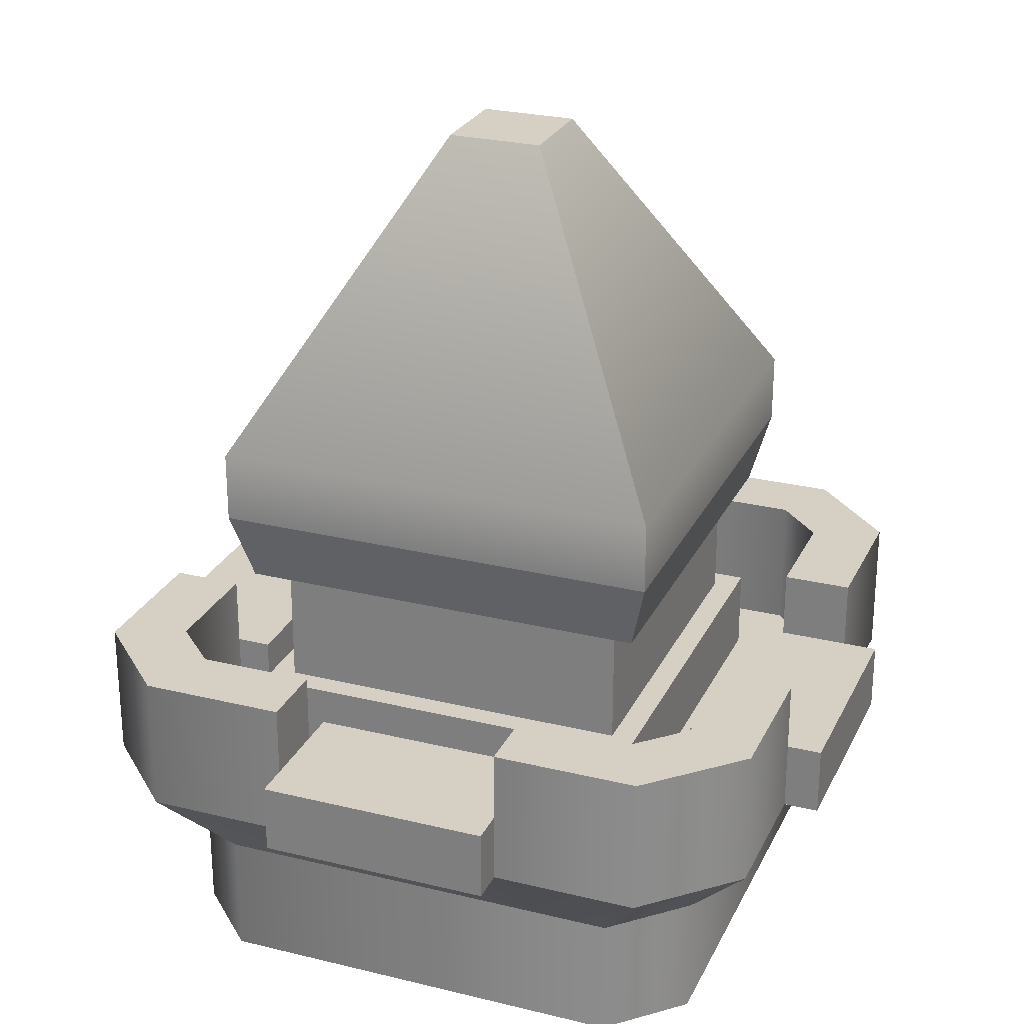
<metadata>
{"format":"obj","ext":"obj","renderer":"f3d","projection":"perspective","resolution":1024,"background":"white","views":[{"elev":26.1,"azim":21.2,"up":"+Y"}]}
</metadata>
<code>
g tower-square-roof-b
v -0.1668 0.5 -0.5 1 1 1
v -0.1668 0.4 -0.5 1 1 1
v -0.1668 0.5 -0.4 1 1 1
v -0.1668 0.4 -0.4 1 1 1
v 0.4 0.5 -0.3336 1 1 1
v 0.5 0.5 -0.1668 1 1 1
v 0.4 0.5 -0.1668 1 1 1
v 0.375 0.5 -0.5 1 1 1
v 0.5 0.5 -0.375 1 1 1
v 0.3336 0.5 -0.4 1 1 1
v 0.1668 0.5 -0.5 1 1 1
v 0.1668 0.5 -0.4 1 1 1
v 0.1668 0.4 -0.5 1 1 1
v 0.1668 0.4 -0.4 1 1 1
v -0.3336 0.3 0.4 1 1 1
v -0.1668 0.3 0.4 1 1 1
v -0.3336 0.5 0.4 1 1 1
v -0.1668 0.4 0.4 1 1 1
v -0.1668 0.5 0.4 1 1 1
v 0.3336 0.3 -0.4 1 1 1
v 0.1668 0.3 -0.4 1 1 1
v 0.4 0.3 0.1668 1 1 1
v 0.4 0.4 0.1668 1 1 1
v 0.4 0.3 0.3336 1 1 1
v 0.4 0.5 0.1668 1 1 1
v 0.4 0.5 0.3336 1 1 1
v 0.4 0.3 -0.3336 1 1 1
v -0.3336 0.5 -0.4 1 1 1
v -0.3336 0.3 -0.4 1 1 1
v -0.4 0.5 -0.3336 1 1 1
v -0.4 0.3 -0.3336 1 1 1
v -0.4 0.5 0.3336 1 1 1
v -0.4 0.3 0.3336 1 1 1
v 0.3336 0.3 0.4 1 1 1
v 0.3336 0.5 0.4 1 1 1
v -0.4 0.5 -0.1668 1 1 1
v -0.4 0.3 -0.1668 1 1 1
v -0.4 0.4 -0.1668 1 1 1
v 0.5 0.5 0.1668 1 1 1
v 0.5 0.5 0.375 1 1 1
v 0.375 0.5 0.5 1 1 1
v 0.1668 0.5 0.5 1 1 1
v 0.1668 0.5 0.4 1 1 1
v -0.4 0.5 0.1668 1 1 1
v -0.5 0.5 0.1668 1 1 1
v -0.5 0.5 0.375 1 1 1
v -0.375 0.5 0.5 1 1 1
v -0.1668 0.5 0.5 1 1 1
v -0.375 0.5 -0.5 1 1 1
v -0.5 0.5 -0.375 1 1 1
v -0.5 0.5 -0.1668 1 1 1
v -0.5 0.4 -0.1668 1 1 1
v -0.5 0.3 0.1668 1 1 1
v -0.5 0.4 0.1668 1 1 1
v -0.5 0.3 0.375 1 1 1
v 0.375 0.3 -0.5 1 1 1
v 0.5 0.3 -0.375 1 1 1
v -0.375 0.3 0.5 1 1 1
v -0.375 0.3 -0.5 1 1 1
v -0.1668 0.3 -0.5 1 1 1
v -0.5 0.3 -0.375 1 1 1
v 0.5 0.3 -0.1668 1 1 1
v 0.5 0.4 -0.1668 1 1 1
v 0.375 0.3 0.5 1 1 1
v 0.1668 0.3 0.5 1 1 1
v 0.1668 0.4 0.5 1 1 1
v 0.5 0.3 0.375 1 1 1
v 0.1668 0.4 0.4 1 1 1
v -0.4 0.4 0.1668 1 1 1
v -0.1668 0.4 0.5 1 1 1
v 0.5 0.4 0.1668 1 1 1
v 0.4 0.4 -0.1668 1 1 1
v 0.4 0 0.3 1 1 1
v 0.4 0 -0.3 1 1 1
v 0.3 0 0.4 1 1 1
v 0.3 0 -0.4 1 1 1
v -0.3 0 0.4 1 1 1
v -0.3 0 -0.4 1 1 1
v -0.4 0 0.3 1 1 1
v -0.4 0 -0.3 1 1 1
v 0.4 0.18 -0.3 1 1 1
v 0.4 0.18 0.3 1 1 1
v -0.4 0.18 -0.3 1 1 1
v -0.4 0.18 0.3 1 1 1
v -0.3 0.18 -0.4 1 1 1
v 0.3 0.18 -0.4 1 1 1
v -0.3 0.18 0.4 1 1 1
v 0.3 0.18 0.4 1 1 1
v -0.1668 0.3 0.5 1 1 1
v -0.5 0.3 -0.1668 1 1 1
v 0.5 0.3 0.1668 1 1 1
v 0.1668 0.3 -0.5 1 1 1
v 0.4 0.3 -0.1668 1 1 1
v -0.1668 0.3 -0.4 1 1 1
v -0.4 0.3 0.1668 1 1 1
v 0.1668 0.3 0.4 1 1 1
v 0.06802 1.239 -0.06802 1 1 1
v 0.06802 1.239 0.06802 1 1 1
v -0.06802 1.239 -0.06802 1 1 1
v -0.06802 1.239 0.06802 1 1 1
v 0.3225 0.8 0.3225 1 1 1
v -0.3225 0.8 0.3225 1 1 1
v -0.3225 0.8 -0.3225 1 1 1
v 0.3225 0.8 -0.3225 1 1 1
v 0.3225 0.7 0.3225 1 1 1
v -0.3225 0.7 0.3225 1 1 1
v 0.3225 0.7 -0.3225 1 1 1
v -0.3225 0.7 -0.3225 1 1 1
v 0.1668 0.4 -0.55 1 1 1
v -0.1668 0.4 -0.55 1 1 1
v 0.1668 0.4 -0.35 1 1 1
v -0.1668 0.4 -0.35 1 1 1
v -0.35 0.4 -0.1668 1 1 1
v -0.35 0.4 0.1668 1 1 1
v -0.55 0.4 -0.1668 1 1 1
v -0.55 0.4 0.1668 1 1 1
v 0.1668 0.4 0.35 1 1 1
v -0.1668 0.4 0.35 1 1 1
v 0.1668 0.4 0.55 1 1 1
v -0.1668 0.4 0.55 1 1 1
v 0.55 0.4 -0.1668 1 1 1
v 0.55 0.4 0.1668 1 1 1
v 0.35 0.4 -0.1668 1 1 1
v 0.35 0.4 0.1668 1 1 1
v 0.1668 0.3 0.55 1 1 1
v -0.1668 0.3 0.55 1 1 1
v -0.55 0.3 -0.1668 1 1 1
v -0.55 0.3 0.1668 1 1 1
v 0.55 0.3 -0.1668 1 1 1
v 0.55 0.3 0.1668 1 1 1
v -0.1668 0.3 -0.55 1 1 1
v 0.1668 0.3 -0.55 1 1 1
v 0.258 0.6 -0.258 1 1 1
v 0.258 0.6 0.258 1 1 1
v -0.258 0.6 -0.258 1 1 1
v -0.258 0.6 0.258 1 1 1
v -0.258 0.3 -0.258 1 1 1
v 0.258 0.3 -0.258 1 1 1
v -0.258 0.3 0.258 1 1 1
v 0.258 0.3 0.258 1 1 1
v 0.2967 0.6 -0.2967 1 1 1
v 0.2967 0.6 0.2967 1 1 1
v -0.2967 0.6 -0.2967 1 1 1
v -0.2967 0.6 0.2967 1 1 1
v 0.35 0.3 -0.1668 1 1 1
v 0.35 0.3 0.1668 1 1 1
v 0.1668 0.3 -0.35 1 1 1
v 0.1668 0.3 0.35 1 1 1
v -0.1668 0.3 -0.35 1 1 1
v -0.1668 0.3 0.35 1 1 1
v -0.35 0.3 -0.1668 1 1 1
v -0.35 0.3 0.1668 1 1 1
v -0.2926 0.3 -0.2926 1 1 1
v 0.2926 0.3 -0.2926 1 1 1
v -0.2926 0.417 -0.2926 1 1 1
v 0.2926 0.417 -0.2926 1 1 1
v 0.2926 0.417 0.2926 1 1 1
v -0.2926 0.417 0.2926 1 1 1
v -0.2926 0.3 0.2926 1 1 1
v 0.2926 0.3 0.2926 1 1 1
f 3 2 1
f 2 3 4
f 1 2 3
f 4 3 2
f 7 6 5
f 6 8 5
f 8 6 9
f 5 8 10
f 10 8 11
f 10 11 12
f 5 6 7
f 5 8 6
f 9 6 8
f 10 8 5
f 11 8 10
f 12 11 10
f 14 11 13
f 11 14 12
f 13 11 14
f 12 14 11
f 17 16 15
f 16 17 18
f 18 17 19
f 15 16 17
f 18 17 16
f 19 17 18
f 10 21 20
f 21 10 14
f 14 10 12
f 20 21 10
f 14 10 21
f 12 10 14
f 24 23 22
f 23 24 25
f 25 24 26
f 22 23 24
f 25 24 23
f 26 24 25
f 27 10 20
f 10 27 5
f 20 10 27
f 5 27 10
f 30 29 28
f 29 30 31
f 28 29 30
f 31 30 29
f 17 33 32
f 33 17 15
f 32 33 17
f 15 17 33
f 34 26 24
f 26 34 35
f 24 26 34
f 35 34 26
f 36 31 30
f 31 36 37
f 37 36 38
f 30 31 36
f 37 36 31
f 38 36 37
f 25 40 39
f 40 25 26
f 40 26 41
f 41 26 35
f 41 35 42
f 42 35 43
f 39 40 25
f 26 25 40
f 41 26 40
f 35 26 41
f 42 35 41
f 43 35 42
f 45 32 44
f 46 32 45
f 47 32 46
f 47 17 32
f 48 17 47
f 17 48 19
f 44 32 45
f 45 32 46
f 46 32 47
f 32 17 47
f 47 17 48
f 19 48 17
f 49 3 1
f 3 49 28
f 28 49 30
f 30 49 50
f 30 50 36
f 36 50 51
f 1 3 49
f 28 49 3
f 30 49 28
f 50 49 30
f 36 50 30
f 51 50 36
f 36 52 38
f 52 36 51
f 38 52 36
f 51 36 52
f 55 54 53
f 54 55 45
f 45 55 46
f 53 54 55
f 45 55 54
f 46 55 45
f 9 56 8
f 56 9 57
f 8 56 9
f 57 9 56
f 58 46 55
f 46 58 47
f 55 46 58
f 47 58 46
f 49 60 59
f 60 49 2
f 2 49 1
f 59 60 49
f 2 49 60
f 1 49 2
f 61 49 59
f 49 61 50
f 59 49 61
f 50 61 49
f 6 57 9
f 57 6 62
f 62 6 63
f 9 57 6
f 62 6 57
f 63 6 62
f 41 65 64
f 65 41 66
f 66 41 42
f 64 65 41
f 66 41 65
f 42 41 66
f 41 67 40
f 67 41 64
f 40 67 41
f 64 41 67
f 66 43 68
f 43 66 42
f 68 43 66
f 42 66 43
f 45 69 54
f 69 45 44
f 54 69 45
f 44 45 69
f 48 18 19
f 18 48 70
f 19 18 48
f 70 48 18
f 25 71 23
f 71 25 39
f 23 71 25
f 39 25 71
f 6 72 63
f 72 6 7
f 63 72 6
f 7 6 72
f 75 74 73
f 74 75 76
f 76 75 77
f 76 77 78
f 78 77 79
f 78 79 80
f 73 74 75
f 76 75 74
f 77 75 76
f 78 77 76
f 79 77 78
f 80 79 78
f 82 74 81
f 74 82 73
f 81 74 82
f 73 82 74
f 79 83 80
f 83 79 84
f 80 83 79
f 84 79 83
f 85 76 78
f 76 85 86
f 78 76 85
f 86 85 76
f 80 85 78
f 85 80 83
f 78 85 80
f 83 80 85
f 77 84 79
f 84 77 87
f 79 84 77
f 87 77 84
f 81 76 86
f 76 81 74
f 86 76 81
f 74 81 76
f 88 73 82
f 73 88 75
f 82 73 88
f 75 88 73
f 88 77 75
f 77 88 87
f 75 77 88
f 87 88 77
f 81 56 57
f 56 81 86
f 57 56 81
f 86 81 56
f 83 59 85
f 59 83 61
f 85 59 83
f 61 83 59
f 58 84 87
f 84 58 55
f 87 84 58
f 55 58 84
f 64 82 67
f 82 64 88
f 67 82 64
f 88 64 82
f 64 87 88
f 87 64 58
f 58 64 65
f 58 65 89
f 88 87 64
f 58 64 87
f 65 64 58
f 89 65 58
f 83 90 61
f 90 83 84
f 90 84 53
f 53 84 55
f 61 90 83
f 84 83 90
f 53 84 90
f 55 84 53
f 62 81 57
f 81 62 82
f 82 62 91
f 82 91 67
f 57 81 62
f 82 62 81
f 91 62 82
f 67 91 82
f 59 86 85
f 86 59 56
f 56 59 60
f 56 60 92
f 85 86 59
f 56 59 86
f 60 59 56
f 92 60 56
f 13 56 92
f 56 13 8
f 8 13 11
f 92 56 13
f 8 13 56
f 11 13 8
f 40 71 39
f 71 40 91
f 91 40 67
f 39 71 40
f 91 40 71
f 67 40 91
f 70 58 89
f 58 70 47
f 47 70 48
f 89 58 70
f 47 70 58
f 48 70 47
f 90 50 61
f 50 90 51
f 51 90 52
f 61 50 90
f 51 90 50
f 52 90 51
f 93 5 27
f 5 93 7
f 7 93 72
f 27 5 93
f 7 93 5
f 72 93 7
f 4 29 94
f 29 4 28
f 28 4 3
f 94 29 4
f 28 4 29
f 3 4 28
f 32 69 44
f 69 32 95
f 95 32 33
f 44 69 32
f 95 32 69
f 33 32 95
f 68 34 96
f 34 68 35
f 35 68 43
f 96 34 68
f 35 68 34
f 43 68 35
f 99 98 97
f 98 99 100
f 97 98 99
f 100 99 98
f 98 102 101
f 102 98 100
f 101 102 98
f 100 98 102
f 99 104 103
f 104 99 97
f 103 104 99
f 97 99 104
f 102 99 103
f 99 102 100
f 103 99 102
f 100 102 99
f 97 101 104
f 101 97 98
f 104 101 97
f 98 97 101
f 101 106 105
f 106 101 102
f 105 106 101
f 102 101 106
f 101 107 104
f 107 101 105
f 104 107 101
f 105 101 107
f 103 107 108
f 107 103 104
f 108 107 103
f 104 103 107
f 106 103 108
f 103 106 102
f 108 103 106
f 102 106 103
f 110 13 109
f 13 110 14
f 14 110 111
f 111 110 112
f 112 110 2
f 112 2 4
f 109 13 110
f 14 110 13
f 111 110 14
f 112 110 111
f 2 110 112
f 4 2 112
f 38 114 113
f 114 38 69
f 69 38 52
f 69 52 54
f 54 52 115
f 54 115 116
f 113 114 38
f 69 38 114
f 52 38 69
f 54 52 69
f 115 52 54
f 116 115 54
f 118 68 117
f 68 118 66
f 66 118 119
f 119 118 120
f 120 118 18
f 120 18 70
f 117 68 118
f 66 118 68
f 119 118 66
f 120 118 119
f 18 118 120
f 70 18 120
f 63 122 121
f 122 63 71
f 71 63 72
f 71 72 23
f 23 72 123
f 23 123 124
f 121 122 63
f 71 63 122
f 72 63 71
f 23 72 71
f 123 72 23
f 124 123 23
f 119 126 125
f 126 119 120
f 125 126 119
f 120 119 126
f 126 70 89
f 70 126 120
f 89 70 126
f 120 126 70
f 126 65 125
f 65 126 89
f 125 65 126
f 89 126 65
f 119 65 66
f 65 119 125
f 66 65 119
f 125 119 65
f 128 115 127
f 115 128 116
f 127 115 128
f 116 128 115
f 115 90 127
f 90 115 52
f 127 90 115
f 52 115 90
f 128 90 53
f 90 128 127
f 53 90 128
f 127 128 90
f 54 128 53
f 128 54 116
f 53 128 54
f 116 54 128
f 122 129 121
f 129 122 130
f 121 129 122
f 130 122 129
f 122 91 130
f 91 122 71
f 130 91 122
f 71 122 91
f 91 129 130
f 129 91 62
f 130 129 91
f 62 91 129
f 63 129 62
f 129 63 121
f 62 129 63
f 121 63 129
f 110 132 131
f 132 110 109
f 131 132 110
f 109 110 132
f 60 132 92
f 132 60 131
f 92 132 60
f 131 60 132
f 60 110 131
f 110 60 2
f 131 110 60
f 2 60 110
f 13 132 109
f 132 13 92
f 109 132 13
f 92 13 132
f 135 134 133
f 134 135 136
f 133 134 135
f 136 135 134
f 135 138 137
f 138 135 133
f 137 138 135
f 133 135 138
f 139 135 137
f 135 139 136
f 137 135 139
f 136 139 135
f 134 138 133
f 138 134 140
f 133 138 134
f 140 134 138
f 134 139 140
f 139 134 136
f 140 139 134
f 136 134 139
f 105 141 107
f 141 105 142
f 107 141 105
f 142 105 141
f 108 141 143
f 141 108 107
f 143 141 108
f 107 108 141
f 105 144 142
f 144 105 106
f 142 144 105
f 106 105 144
f 143 106 108
f 106 143 144
f 108 106 143
f 144 143 106
f 144 141 142
f 141 144 143
f 142 141 144
f 143 144 141
f 20 93 27
f 93 20 145
f 145 20 146
f 34 146 20
f 34 20 21
f 24 146 34
f 146 24 22
f 34 21 96
f 96 21 147
f 96 147 148
f 149 148 147
f 148 149 150
f 149 29 150
f 29 149 94
f 150 29 16
f 16 29 15
f 15 29 151
f 151 29 31
f 151 31 37
f 152 15 151
f 15 152 33
f 33 152 95
f 27 93 20
f 145 20 93
f 146 20 145
f 20 146 34
f 21 20 34
f 34 146 24
f 22 24 146
f 96 21 34
f 147 21 96
f 148 147 96
f 147 148 149
f 150 149 148
f 150 29 149
f 94 149 29
f 16 29 150
f 15 29 16
f 151 29 15
f 31 29 151
f 37 31 151
f 151 15 152
f 33 152 15
f 95 152 33
f 114 151 113
f 151 114 152
f 113 151 114
f 152 114 151
f 114 95 152
f 95 114 69
f 152 95 114
f 69 114 95
f 38 151 37
f 151 38 113
f 37 151 38
f 113 38 151
f 111 149 147
f 149 111 112
f 147 149 111
f 112 111 149
f 149 4 94
f 4 149 112
f 94 4 149
f 112 149 4
f 111 21 14
f 21 111 147
f 14 21 111
f 147 111 21
f 146 123 145
f 123 146 124
f 145 123 146
f 124 146 123
f 23 146 22
f 146 23 124
f 22 146 23
f 124 23 146
f 123 93 145
f 93 123 72
f 145 93 123
f 72 123 93
f 118 148 150
f 148 118 117
f 150 148 118
f 117 118 148
f 68 148 117
f 148 68 96
f 117 148 68
f 96 68 148
f 16 118 150
f 118 16 18
f 150 118 16
f 18 16 118
f 155 154 153
f 154 155 156
f 153 154 155
f 156 155 154
f 155 157 156
f 157 155 158
f 156 157 155
f 158 155 157
f 159 155 153
f 155 159 158
f 153 155 159
f 158 159 155
f 157 154 156
f 154 157 160
f 156 154 157
f 160 157 154
f 157 159 160
f 159 157 158
f 160 159 157
f 158 157 159
g tower-square-roof-b
f 3 2 1
f 2 3 4
f 1 2 3
f 4 3 2
f 7 6 5
f 6 8 5
f 8 6 9
f 5 8 10
f 10 8 11
f 10 11 12
f 5 6 7
f 5 8 6
f 9 6 8
f 10 8 5
f 11 8 10
f 12 11 10
f 14 11 13
f 11 14 12
f 13 11 14
f 12 14 11
f 17 16 15
f 16 17 18
f 18 17 19
f 15 16 17
f 18 17 16
f 19 17 18
f 10 21 20
f 21 10 14
f 14 10 12
f 20 21 10
f 14 10 21
f 12 10 14
f 24 23 22
f 23 24 25
f 25 24 26
f 22 23 24
f 25 24 23
f 26 24 25
f 27 10 20
f 10 27 5
f 20 10 27
f 5 27 10
f 30 29 28
f 29 30 31
f 28 29 30
f 31 30 29
f 17 33 32
f 33 17 15
f 32 33 17
f 15 17 33
f 34 26 24
f 26 34 35
f 24 26 34
f 35 34 26
f 36 31 30
f 31 36 37
f 37 36 38
f 30 31 36
f 37 36 31
f 38 36 37
f 25 40 39
f 40 25 26
f 40 26 41
f 41 26 35
f 41 35 42
f 42 35 43
f 39 40 25
f 26 25 40
f 41 26 40
f 35 26 41
f 42 35 41
f 43 35 42
f 45 32 44
f 46 32 45
f 47 32 46
f 47 17 32
f 48 17 47
f 17 48 19
f 44 32 45
f 45 32 46
f 46 32 47
f 32 17 47
f 47 17 48
f 19 48 17
f 49 3 1
f 3 49 28
f 28 49 30
f 30 49 50
f 30 50 36
f 36 50 51
f 1 3 49
f 28 49 3
f 30 49 28
f 50 49 30
f 36 50 30
f 51 50 36
f 36 52 38
f 52 36 51
f 38 52 36
f 51 36 52
f 55 54 53
f 54 55 45
f 45 55 46
f 53 54 55
f 45 55 54
f 46 55 45
f 9 56 8
f 56 9 57
f 8 56 9
f 57 9 56
f 58 46 55
f 46 58 47
f 55 46 58
f 47 58 46
f 49 60 59
f 60 49 2
f 2 49 1
f 59 60 49
f 2 49 60
f 1 49 2
f 61 49 59
f 49 61 50
f 59 49 61
f 50 61 49
f 6 57 9
f 57 6 62
f 62 6 63
f 9 57 6
f 62 6 57
f 63 6 62
f 41 65 64
f 65 41 66
f 66 41 42
f 64 65 41
f 66 41 65
f 42 41 66
f 41 67 40
f 67 41 64
f 40 67 41
f 64 41 67
f 66 43 68
f 43 66 42
f 68 43 66
f 42 66 43
f 45 69 54
f 69 45 44
f 54 69 45
f 44 45 69
f 48 18 19
f 18 48 70
f 19 18 48
f 70 48 18
f 25 71 23
f 71 25 39
f 23 71 25
f 39 25 71
f 6 72 63
f 72 6 7
f 63 72 6
f 7 6 72
f 75 74 73
f 74 75 76
f 76 75 77
f 76 77 78
f 78 77 79
f 78 79 80
f 73 74 75
f 76 75 74
f 77 75 76
f 78 77 76
f 79 77 78
f 80 79 78
f 82 74 81
f 74 82 73
f 81 74 82
f 73 82 74
f 79 83 80
f 83 79 84
f 80 83 79
f 84 79 83
f 85 76 78
f 76 85 86
f 78 76 85
f 86 85 76
f 80 85 78
f 85 80 83
f 78 85 80
f 83 80 85
f 77 84 79
f 84 77 87
f 79 84 77
f 87 77 84
f 81 76 86
f 76 81 74
f 86 76 81
f 74 81 76
f 88 73 82
f 73 88 75
f 82 73 88
f 75 88 73
f 88 77 75
f 77 88 87
f 75 77 88
f 87 88 77
f 81 56 57
f 56 81 86
f 57 56 81
f 86 81 56
f 83 59 85
f 59 83 61
f 85 59 83
f 61 83 59
f 58 84 87
f 84 58 55
f 87 84 58
f 55 58 84
f 64 82 67
f 82 64 88
f 67 82 64
f 88 64 82
f 64 87 88
f 87 64 58
f 58 64 65
f 58 65 89
f 88 87 64
f 58 64 87
f 65 64 58
f 89 65 58
f 83 90 61
f 90 83 84
f 90 84 53
f 53 84 55
f 61 90 83
f 84 83 90
f 53 84 90
f 55 84 53
f 62 81 57
f 81 62 82
f 82 62 91
f 82 91 67
f 57 81 62
f 82 62 81
f 91 62 82
f 67 91 82
f 59 86 85
f 86 59 56
f 56 59 60
f 56 60 92
f 85 86 59
f 56 59 86
f 60 59 56
f 92 60 56
f 13 56 92
f 56 13 8
f 8 13 11
f 92 56 13
f 8 13 56
f 11 13 8
f 40 71 39
f 71 40 91
f 91 40 67
f 39 71 40
f 91 40 71
f 67 40 91
f 70 58 89
f 58 70 47
f 47 70 48
f 89 58 70
f 47 70 58
f 48 70 47
f 90 50 61
f 50 90 51
f 51 90 52
f 61 50 90
f 51 90 50
f 52 90 51
f 93 5 27
f 5 93 7
f 7 93 72
f 27 5 93
f 7 93 5
f 72 93 7
f 4 29 94
f 29 4 28
f 28 4 3
f 94 29 4
f 28 4 29
f 3 4 28
f 32 69 44
f 69 32 95
f 95 32 33
f 44 69 32
f 95 32 69
f 33 32 95
f 68 34 96
f 34 68 35
f 35 68 43
f 96 34 68
f 35 68 34
f 43 68 35
f 99 98 97
f 98 99 100
f 97 98 99
f 100 99 98
f 98 102 101
f 102 98 100
f 101 102 98
f 100 98 102
f 99 104 103
f 104 99 97
f 103 104 99
f 97 99 104
f 102 99 103
f 99 102 100
f 103 99 102
f 100 102 99
f 97 101 104
f 101 97 98
f 104 101 97
f 98 97 101
f 101 106 105
f 106 101 102
f 105 106 101
f 102 101 106
f 101 107 104
f 107 101 105
f 104 107 101
f 105 101 107
f 103 107 108
f 107 103 104
f 108 107 103
f 104 103 107
f 106 103 108
f 103 106 102
f 108 103 106
f 102 106 103
f 110 13 109
f 13 110 14
f 14 110 111
f 111 110 112
f 112 110 2
f 112 2 4
f 109 13 110
f 14 110 13
f 111 110 14
f 112 110 111
f 2 110 112
f 4 2 112
f 38 114 113
f 114 38 69
f 69 38 52
f 69 52 54
f 54 52 115
f 54 115 116
f 113 114 38
f 69 38 114
f 52 38 69
f 54 52 69
f 115 52 54
f 116 115 54
f 118 68 117
f 68 118 66
f 66 118 119
f 119 118 120
f 120 118 18
f 120 18 70
f 117 68 118
f 66 118 68
f 119 118 66
f 120 118 119
f 18 118 120
f 70 18 120
f 63 122 121
f 122 63 71
f 71 63 72
f 71 72 23
f 23 72 123
f 23 123 124
f 121 122 63
f 71 63 122
f 72 63 71
f 23 72 71
f 123 72 23
f 124 123 23
f 119 126 125
f 126 119 120
f 125 126 119
f 120 119 126
f 126 70 89
f 70 126 120
f 89 70 126
f 120 126 70
f 126 65 125
f 65 126 89
f 125 65 126
f 89 126 65
f 119 65 66
f 65 119 125
f 66 65 119
f 125 119 65
f 128 115 127
f 115 128 116
f 127 115 128
f 116 128 115
f 115 90 127
f 90 115 52
f 127 90 115
f 52 115 90
f 128 90 53
f 90 128 127
f 53 90 128
f 127 128 90
f 54 128 53
f 128 54 116
f 53 128 54
f 116 54 128
f 122 129 121
f 129 122 130
f 121 129 122
f 130 122 129
f 122 91 130
f 91 122 71
f 130 91 122
f 71 122 91
f 91 129 130
f 129 91 62
f 130 129 91
f 62 91 129
f 63 129 62
f 129 63 121
f 62 129 63
f 121 63 129
f 110 132 131
f 132 110 109
f 131 132 110
f 109 110 132
f 60 132 92
f 132 60 131
f 92 132 60
f 131 60 132
f 60 110 131
f 110 60 2
f 131 110 60
f 2 60 110
f 13 132 109
f 132 13 92
f 109 132 13
f 92 13 132
f 135 134 133
f 134 135 136
f 133 134 135
f 136 135 134
f 135 138 137
f 138 135 133
f 137 138 135
f 133 135 138
f 139 135 137
f 135 139 136
f 137 135 139
f 136 139 135
f 134 138 133
f 138 134 140
f 133 138 134
f 140 134 138
f 134 139 140
f 139 134 136
f 140 139 134
f 136 134 139
f 105 141 107
f 141 105 142
f 107 141 105
f 142 105 141
f 108 141 143
f 141 108 107
f 143 141 108
f 107 108 141
f 105 144 142
f 144 105 106
f 142 144 105
f 106 105 144
f 143 106 108
f 106 143 144
f 108 106 143
f 144 143 106
f 144 141 142
f 141 144 143
f 142 141 144
f 143 144 141
f 20 93 27
f 93 20 145
f 145 20 146
f 34 146 20
f 34 20 21
f 24 146 34
f 146 24 22
f 34 21 96
f 96 21 147
f 96 147 148
f 149 148 147
f 148 149 150
f 149 29 150
f 29 149 94
f 150 29 16
f 16 29 15
f 15 29 151
f 151 29 31
f 151 31 37
f 152 15 151
f 15 152 33
f 33 152 95
f 27 93 20
f 145 20 93
f 146 20 145
f 20 146 34
f 21 20 34
f 34 146 24
f 22 24 146
f 96 21 34
f 147 21 96
f 148 147 96
f 147 148 149
f 150 149 148
f 150 29 149
f 94 149 29
f 16 29 150
f 15 29 16
f 151 29 15
f 31 29 151
f 37 31 151
f 151 15 152
f 33 152 15
f 95 152 33
f 114 151 113
f 151 114 152
f 113 151 114
f 152 114 151
f 114 95 152
f 95 114 69
f 152 95 114
f 69 114 95
f 38 151 37
f 151 38 113
f 37 151 38
f 113 38 151
f 111 149 147
f 149 111 112
f 147 149 111
f 112 111 149
f 149 4 94
f 4 149 112
f 94 4 149
f 112 149 4
f 111 21 14
f 21 111 147
f 14 21 111
f 147 111 21
f 146 123 145
f 123 146 124
f 145 123 146
f 124 146 123
f 23 146 22
f 146 23 124
f 22 146 23
f 124 23 146
f 123 93 145
f 93 123 72
f 145 93 123
f 72 123 93
f 118 148 150
f 148 118 117
f 150 148 118
f 117 118 148
f 68 148 117
f 148 68 96
f 117 148 68
f 96 68 148
f 16 118 150
f 118 16 18
f 150 118 16
f 18 16 118
f 155 154 153
f 154 155 156
f 153 154 155
f 156 155 154
f 155 157 156
f 157 155 158
f 156 157 155
f 158 155 157
f 159 155 153
f 155 159 158
f 153 155 159
f 158 159 155
f 157 154 156
f 154 157 160
f 156 154 157
f 160 157 154
f 157 159 160
f 159 157 158
f 160 159 157
f 158 157 159

</code>
